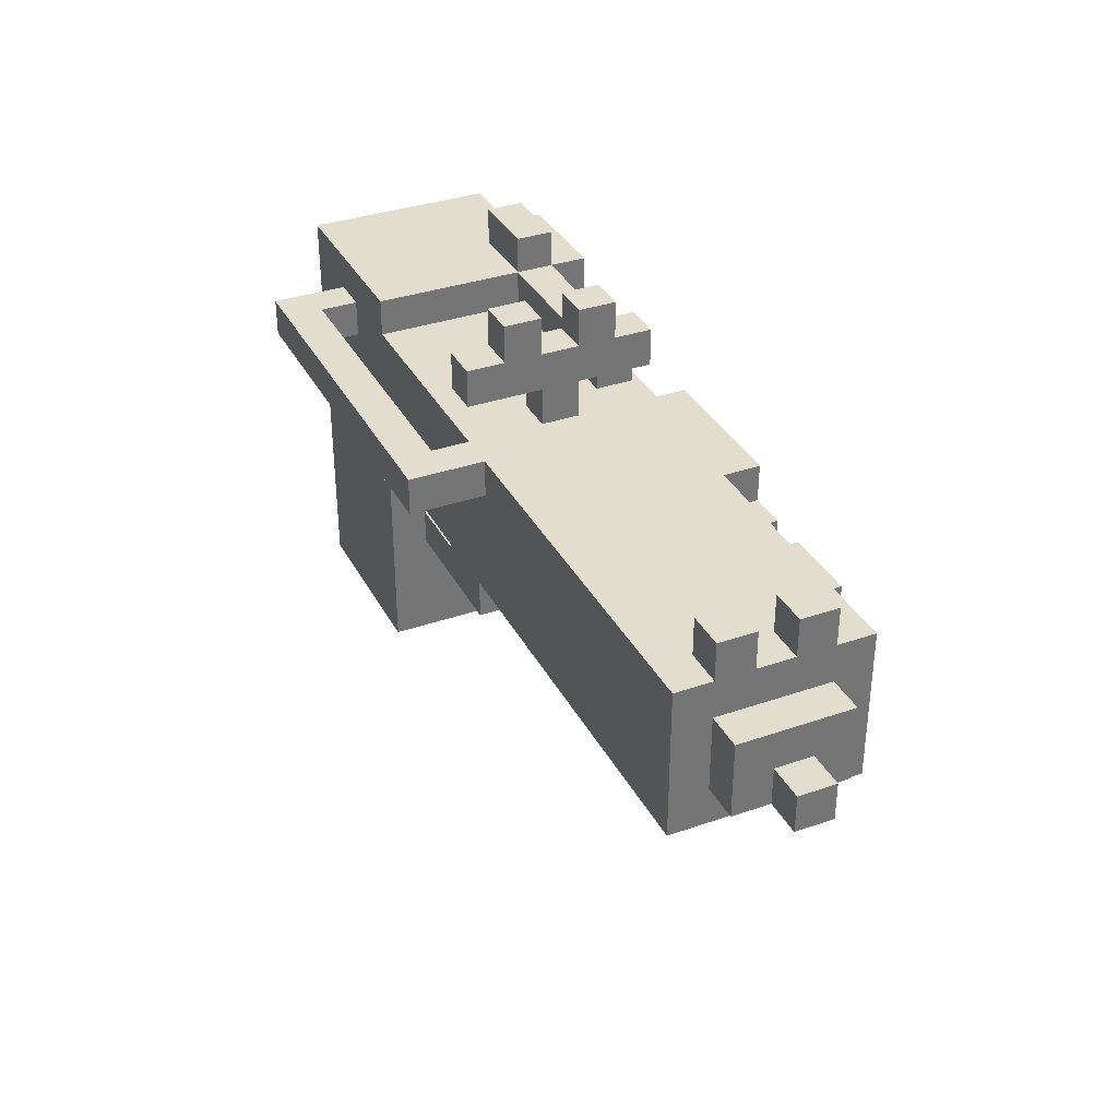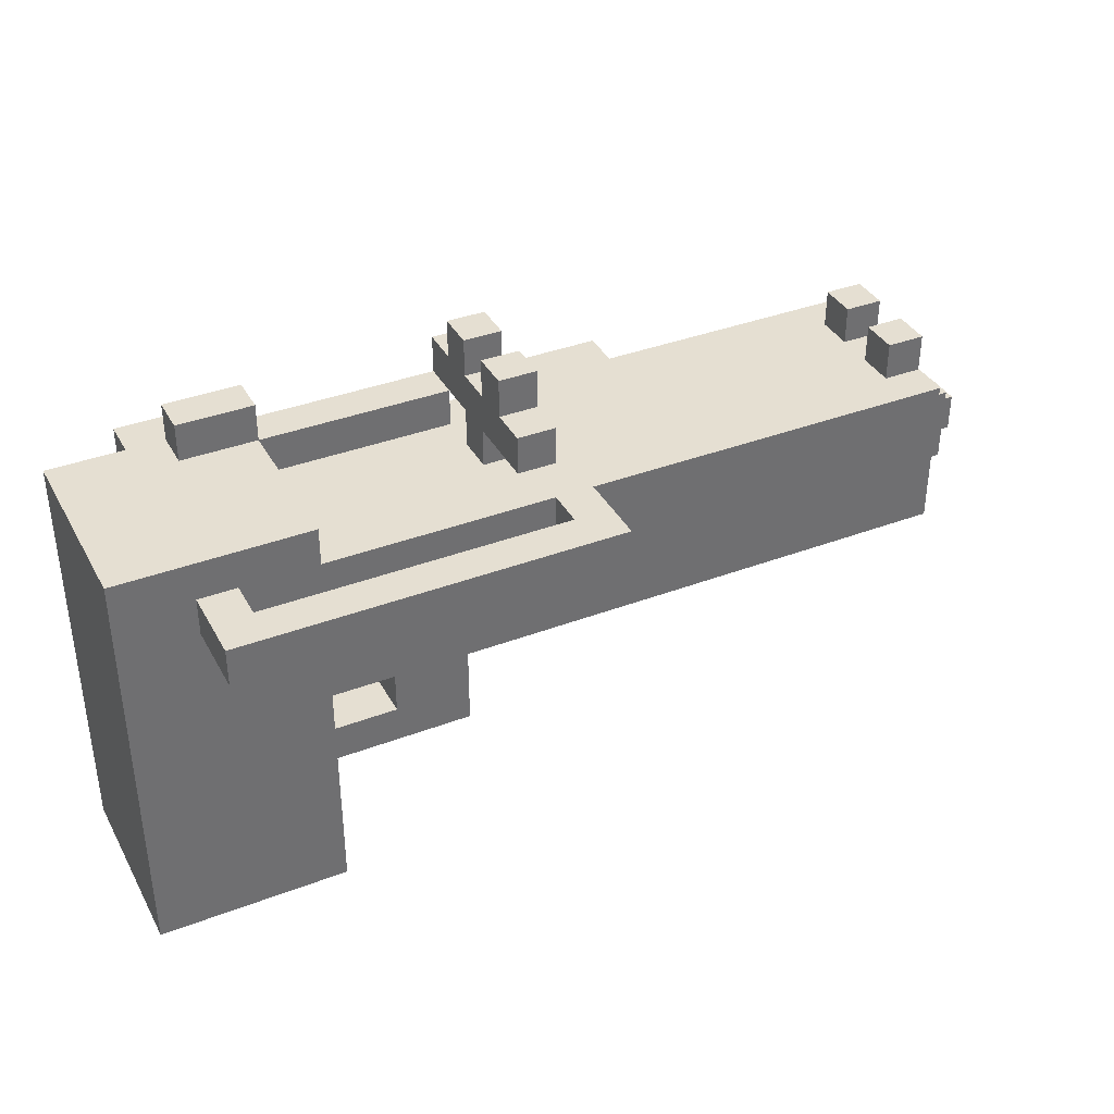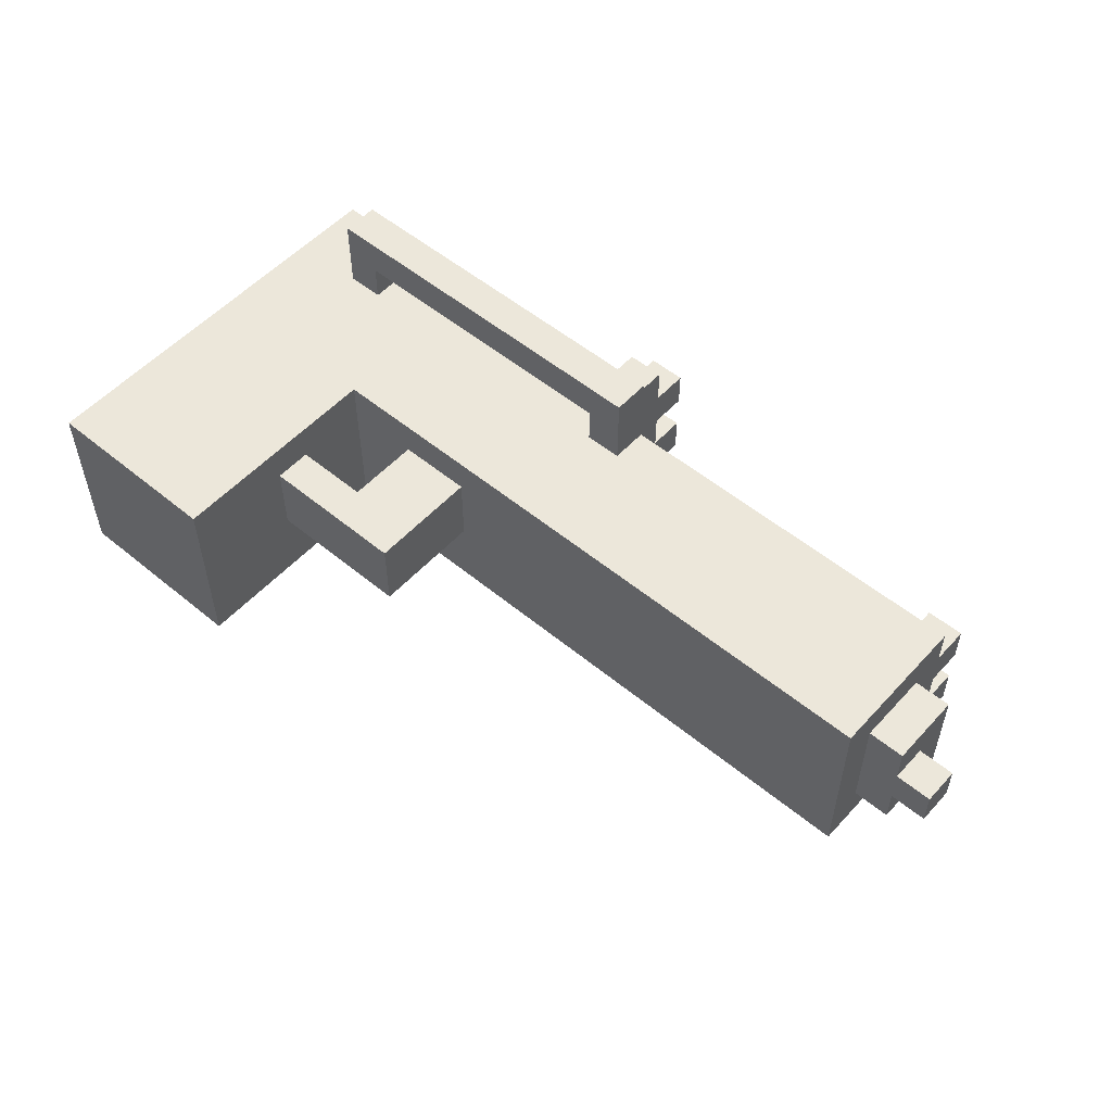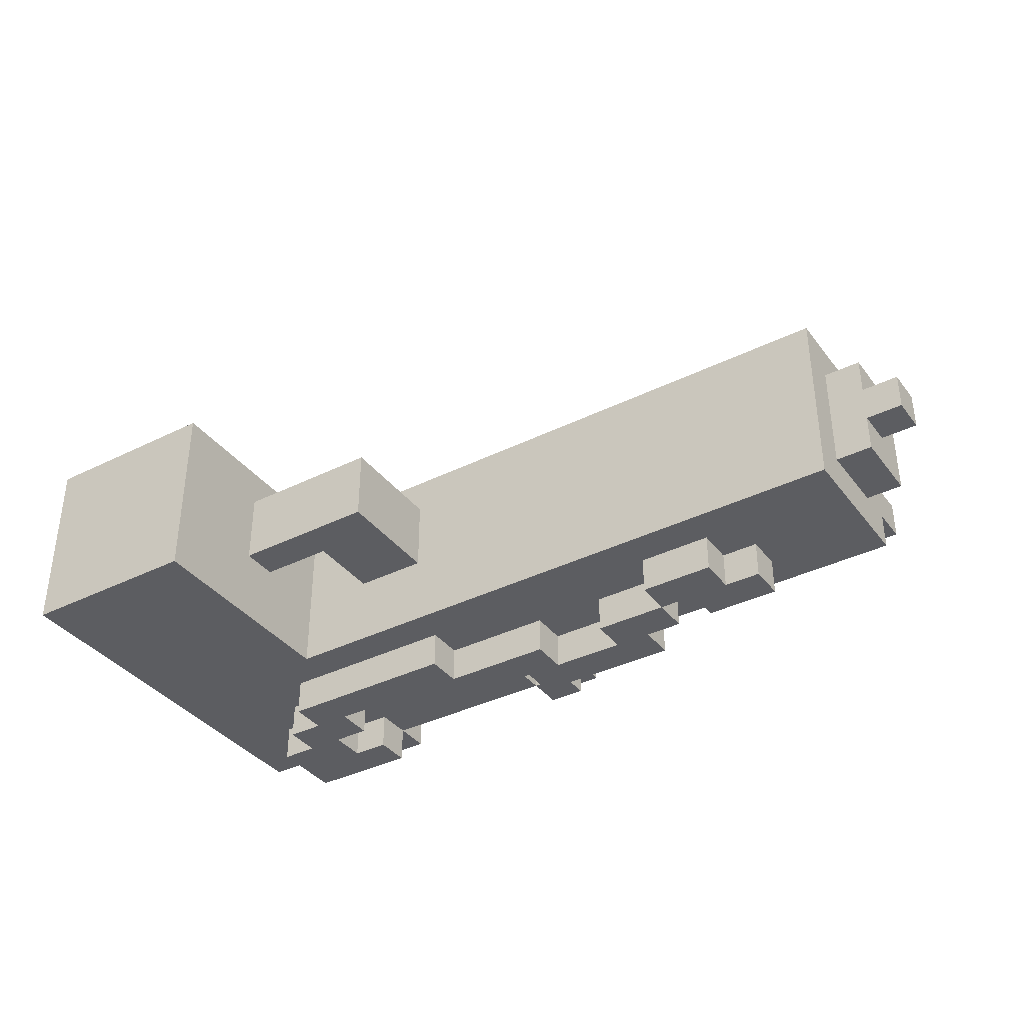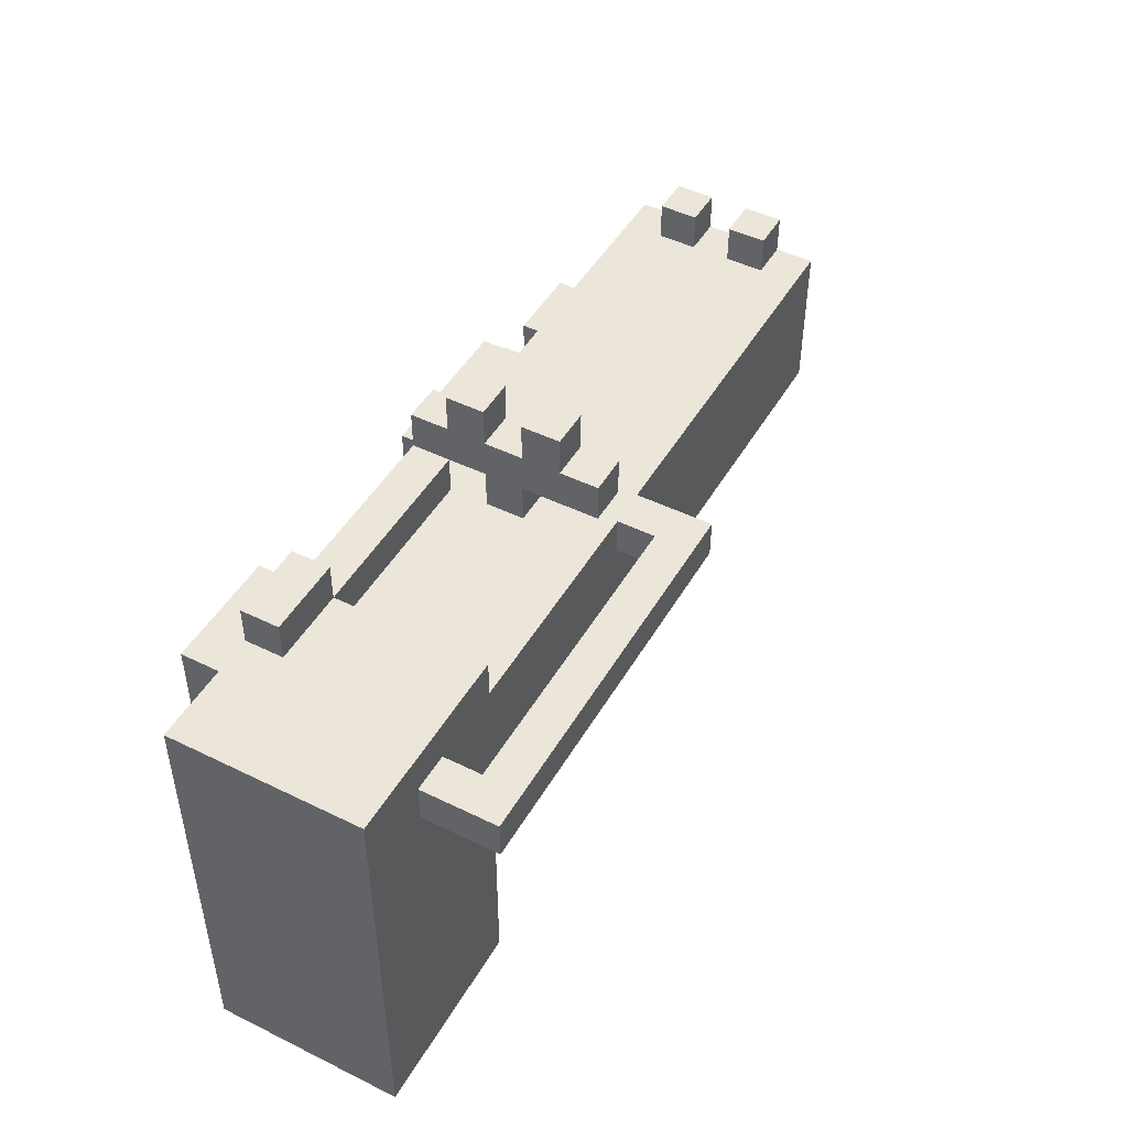
<metadata>
{"format":"obj","ext":"obj","renderer":"f3d","projection":"perspective","resolution":1024,"background":"white","views":[{"elev":35.0,"azim":65.2,"up":"+Y"},{"elev":37.3,"azim":-26.0,"up":"+Y"},{"elev":53.8,"azim":41.3,"up":"+Z"},{"elev":-37.1,"azim":32.6,"up":"+Z"},{"elev":47.4,"azim":-61.0,"up":"+Y"}]}
</metadata>
<code>
g Gun
v -12 0 4
v -12 0 -1
v -12 11 4
v -12 11 -1
v -10 9 6
v -10 9 4
v -10 9 -1
v -10 9 -2
v -10 10 6
v -10 10 4
v -10 11 -1
v -10 11 -2
v -9 8 -1
v -9 8 -2
v -9 9 -1
v -9 9 -2
v -9 11 -0
v -9 11 -1
v -9 12 -0
v -9 12 -1
v -8 7 -1
v -8 7 -2
v -8 8 -1
v -8 8 -2
v -5 4 3
v -5 4 1
v -5 6 3
v -5 6 1
v -4 8 -1
v -4 8 -2
v -4 9 -1
v -4 9 -2
v -2 10 2
v -2 10 1
v -2 11 4
v -2 11 2
v -2 11 1
v -2 11 -0
v -2 11 -1
v -2 12 4
v -2 12 3
v -2 12 2
v -2 12 1
v -2 12 -0
v -2 12 -1
v -2 13 3
v -2 13 2
v -2 13 1
v -2 13 -0
v -1 9 5
v -1 9 4
v -1 9 -1
v -1 9 -2
v -1 10 5
v -1 10 4
v -1 10 -1
v -1 10 -2
v 2 8 -1
v 2 8 -2
v 2 9 -1
v 2 9 -2
v 4 7 -1
v 4 7 -2
v 4 8 -1
v 4 8 -2
v 5 8 -1
v 5 8 -2
v 5 9 -1
v 5 9 -2
v 9 10 3
v 9 10 2
v 9 10 1
v 9 10 -0
v 9 11 3
v 9 11 2
v 9 11 1
v 9 11 -0
v -9 9 5
v -9 9 4
v -9 10 5
v -9 10 4
v -8 9 -1
v -8 9 -2
v -8 10 -1
v -8 10 -2
v -7 0 4
v -7 0 -1
v -7 3 3
v -7 3 1
v -7 4 3
v -7 4 1
v -7 6 4
v -7 6 -1
v -7 8 -1
v -7 8 -2
v -7 9 -1
v -7 9 -2
v -7 10 4
v -7 10 -0
v -7 10 -1
v -7 10 -2
v -7 11 4
v -7 11 -0
v -7 11 -1
v -7 11 -2
v -7 12 -0
v -7 12 -1
v -3 3 3
v -3 3 1
v -3 6 3
v -3 6 1
v -3 7 -1
v -3 7 -2
v -3 8 -1
v -3 8 -2
v -2 10 -0
v -2 10 -1
v -2 11 -0
v -2 11 -1
v -1 10 2
v -1 10 1
v -1 11 4
v -1 11 2
v -1 11 1
v -1 11 -1
v -1 12 4
v -1 12 3
v -1 12 2
v -1 12 1
v -1 12 -0
v -1 12 -1
v -1 13 3
v -1 13 2
v -1 13 1
v -1 13 -0
v 0 8 -1
v 0 8 -2
v 0 9 6
v 0 9 4
v 0 9 -1
v 0 9 -2
v 0 10 6
v 0 10 4
v 3 9 -1
v 3 9 -2
v 3 10 -1
v 3 10 -2
v 4 8 -1
v 4 8 -2
v 4 9 -1
v 4 9 -2
v 6 7 -1
v 6 7 -2
v 6 8 -1
v 6 8 -2
v 7 8 -1
v 7 8 -2
v 7 9 -1
v 7 9 -2
v 10 6 4
v 10 6 -1
v 10 7 3
v 10 7 -0
v 10 9 3
v 10 9 -0
v 10 10 4
v 10 10 3
v 10 10 2
v 10 10 1
v 10 10 -0
v 10 10 -1
v 10 11 3
v 10 11 2
v 10 11 1
v 10 11 -0
v 11 7 3
v 11 7 2
v 11 7 1
v 11 7 -0
v 11 8 2
v 11 8 1
v 11 9 3
v 11 9 -0
v 12 7 2
v 12 7 1
v 12 8 2
v 12 8 1
v -10 9 6
v -10 10 6
v 0 9 6
v 0 10 6
v -12 0 4
v -12 11 4
v -10 9 4
v -10 10 4
v -9 9 4
v -9 10 4
v -7 0 4
v -7 6 4
v -7 10 4
v -7 11 4
v -2 11 4
v -2 12 4
v -1 9 4
v -1 10 4
v -1 11 4
v -1 12 4
v 0 9 4
v 0 10 4
v 10 6 4
v 10 10 4
v -7 3 3
v -7 4 3
v -5 4 3
v -5 6 3
v -3 3 3
v -3 6 3
v -2 12 3
v -2 13 3
v -1 12 3
v -1 13 3
v 9 10 3
v 9 11 3
v 10 7 3
v 10 9 3
v 10 10 3
v 10 11 3
v 11 7 3
v 11 9 3
v -2 10 2
v -2 11 2
v -1 10 2
v -1 11 2
v 11 7 2
v 11 8 2
v 12 7 2
v 12 8 2
v -2 12 1
v -2 13 1
v -1 12 1
v -1 13 1
v 9 10 1
v 9 11 1
v 10 10 1
v 10 11 1
v -9 11 -0
v -9 12 -0
v -7 10 -0
v -7 11 -0
v -7 12 -0
v -2 10 -0
v -2 11 -0
v -9 9 5
v -9 10 5
v -1 9 5
v -1 10 5
v -2 12 2
v -2 13 2
v -1 12 2
v -1 13 2
v 9 10 2
v 9 11 2
v 10 10 2
v 10 11 2
v -7 3 1
v -7 4 1
v -5 4 1
v -5 6 1
v -3 3 1
v -3 6 1
v -2 10 1
v -2 11 1
v -1 10 1
v -1 11 1
v 11 7 1
v 11 8 1
v 12 7 1
v 12 8 1
v -2 12 -0
v -2 13 -0
v -1 12 -0
v -1 13 -0
v 9 10 -0
v 9 11 -0
v 10 7 -0
v 10 9 -0
v 10 10 -0
v 10 11 -0
v 11 7 -0
v 11 9 -0
v -12 0 -1
v -12 11 -1
v -10 9 -1
v -10 11 -1
v -9 8 -1
v -9 9 -1
v -9 11 -1
v -9 12 -1
v -8 7 -1
v -8 8 -1
v -8 9 -1
v -8 10 -1
v -7 0 -1
v -7 6 -1
v -7 8 -1
v -7 9 -1
v -7 10 -1
v -7 11 -1
v -7 12 -1
v -4 8 -1
v -4 9 -1
v -3 7 -1
v -3 8 -1
v -2 10 -1
v -2 11 -1
v -2 12 -1
v -1 9 -1
v -1 10 -1
v -1 11 -1
v -1 12 -1
v 0 8 -1
v 0 9 -1
v 2 8 -1
v 2 9 -1
v 3 9 -1
v 3 10 -1
v 4 7 -1
v 4 8 -1
v 4 9 -1
v 5 8 -1
v 5 9 -1
v 6 7 -1
v 6 8 -1
v 7 8 -1
v 7 9 -1
v 10 6 -1
v 10 10 -1
v -10 9 -2
v -10 11 -2
v -9 8 -2
v -9 9 -2
v -8 7 -2
v -8 8 -2
v -8 9 -2
v -8 10 -2
v -7 8 -2
v -7 9 -2
v -7 10 -2
v -7 11 -2
v -4 8 -2
v -4 9 -2
v -3 7 -2
v -3 8 -2
v -1 9 -2
v -1 10 -2
v 0 8 -2
v 0 9 -2
v 2 8 -2
v 2 9 -2
v 3 9 -2
v 3 10 -2
v 4 7 -2
v 4 8 -2
v 4 9 -2
v 5 8 -2
v 5 9 -2
v 6 7 -2
v 6 8 -2
v 7 8 -2
v 7 9 -2
v -12 0 4
v -7 0 4
v -12 0 -1
v -7 0 -1
v -7 3 3
v -3 3 3
v -7 3 1
v -3 3 1
v -7 6 4
v 10 6 4
v -5 6 3
v -3 6 3
v -5 6 1
v -3 6 1
v -7 6 -1
v 10 6 -1
v 10 7 3
v 11 7 3
v 11 7 2
v 12 7 2
v 11 7 1
v 12 7 1
v 10 7 -0
v 11 7 -0
v -8 7 -1
v -3 7 -1
v 4 7 -1
v 6 7 -1
v -8 7 -2
v -3 7 -2
v 4 7 -2
v 6 7 -2
v -9 8 -1
v -8 8 -1
v -3 8 -1
v 0 8 -1
v 2 8 -1
v 4 8 -1
v 6 8 -1
v 7 8 -1
v -9 8 -2
v -8 8 -2
v -3 8 -2
v 0 8 -2
v 2 8 -2
v 4 8 -2
v 6 8 -2
v 7 8 -2
v -10 9 6
v 0 9 6
v -9 9 5
v -1 9 5
v -10 9 4
v -9 9 4
v -1 9 4
v 0 9 4
v -10 9 -1
v -9 9 -1
v 0 9 -1
v 2 9 -1
v -10 9 -2
v -9 9 -2
v 0 9 -2
v 2 9 -2
v -8 10 -1
v -7 10 -1
v -8 10 -2
v -7 10 -2
v -2 11 4
v -1 11 4
v -2 11 2
v -1 11 2
v -2 11 1
v -1 11 1
v -2 11 -0
v -2 11 -1
v -1 11 -1
v -7 4 3
v -5 4 3
v -7 4 1
v -5 4 1
v 11 8 2
v 12 8 2
v 11 8 1
v 12 8 1
v -7 8 -1
v -4 8 -1
v 4 8 -1
v 5 8 -1
v -7 8 -2
v -4 8 -2
v 4 8 -2
v 5 8 -2
v 10 9 3
v 11 9 3
v 10 9 -0
v 11 9 -0
v -8 9 -1
v -7 9 -1
v -4 9 -1
v -1 9 -1
v 3 9 -1
v 4 9 -1
v 5 9 -1
v 7 9 -1
v -8 9 -2
v -7 9 -2
v -4 9 -2
v -1 9 -2
v 3 9 -2
v 4 9 -2
v 5 9 -2
v 7 9 -2
v -10 10 6
v 0 10 6
v -9 10 5
v -1 10 5
v -10 10 4
v -9 10 4
v -7 10 4
v -1 10 4
v 0 10 4
v 10 10 4
v 9 10 3
v 10 10 3
v -2 10 2
v -1 10 2
v 9 10 2
v 10 10 2
v -2 10 1
v -1 10 1
v 9 10 1
v 10 10 1
v -7 10 -0
v -2 10 -0
v 9 10 -0
v 10 10 -0
v -2 10 -1
v -1 10 -1
v 3 10 -1
v 10 10 -1
v -1 10 -2
v 3 10 -2
v -12 11 4
v -7 11 4
v 9 11 3
v 10 11 3
v 9 11 2
v 10 11 2
v 9 11 1
v 10 11 1
v -9 11 -0
v -7 11 -0
v -2 11 -0
v 9 11 -0
v 10 11 -0
v -12 11 -1
v -10 11 -1
v -9 11 -1
v -7 11 -1
v -2 11 -1
v -10 11 -2
v -7 11 -2
v -2 12 4
v -1 12 4
v -2 12 3
v -1 12 3
v -2 12 2
v -1 12 2
v -2 12 1
v -1 12 1
v -9 12 -0
v -7 12 -0
v -2 12 -0
v -1 12 -0
v -9 12 -1
v -7 12 -1
v -2 12 -1
v -1 12 -1
v -2 13 3
v -1 13 3
v -2 13 2
v -1 13 2
v -2 13 1
v -1 13 1
v -2 13 -0
v -1 13 -0
f 3 2 1
f 4 2 3
f 9 6 5
f 10 6 9
f 11 8 7
f 12 8 11
f 15 14 13
f 16 14 15
f 19 18 17
f 20 18 19
f 23 22 21
f 24 22 23
f 27 26 25
f 28 26 27
f 31 30 29
f 32 30 31
f 36 34 33
f 37 34 36
f 40 36 35
f 40 39 38
f 40 38 37
f 40 37 36
f 41 39 40
f 42 39 41
f 43 39 42
f 44 39 43
f 45 39 44
f 46 42 41
f 47 42 46
f 48 44 43
f 49 44 48
f 54 51 50
f 55 51 54
f 56 53 52
f 57 53 56
f 60 59 58
f 61 59 60
f 64 63 62
f 65 63 64
f 68 67 66
f 69 67 68
f 74 71 70
f 75 71 74
f 76 73 72
f 77 73 76
f 78 79 80
f 80 79 81
f 82 83 84
f 84 83 85
f 86 87 88
f 88 87 89
f 86 88 90
f 89 87 91
f 86 90 92
f 90 91 92
f 91 87 93
f 92 91 93
f 94 95 96
f 96 95 97
f 98 99 102
f 102 99 103
f 100 101 104
f 104 101 105
f 103 104 106
f 106 104 107
f 108 109 110
f 110 109 111
f 112 113 114
f 114 113 115
f 116 117 118
f 118 117 119
f 120 121 123
f 123 121 124
f 122 123 126
f 124 125 126
f 123 124 126
f 126 125 127
f 127 125 128
f 128 125 129
f 129 125 130
f 130 125 131
f 127 128 132
f 132 128 133
f 129 130 134
f 134 130 135
f 136 137 140
f 140 137 141
f 138 139 142
f 142 139 143
f 144 145 146
f 146 145 147
f 148 149 150
f 150 149 151
f 152 153 154
f 154 153 155
f 156 157 158
f 158 157 159
f 160 161 162
f 162 161 163
f 160 162 164
f 163 161 165
f 160 164 166
f 164 165 166
f 166 165 167
f 167 165 168
f 168 165 169
f 165 161 170
f 169 165 170
f 170 161 171
f 167 168 172
f 172 168 173
f 169 170 174
f 174 170 175
f 176 177 180
f 178 179 181
f 176 180 182
f 180 181 182
f 181 179 183
f 182 181 183
f 184 185 186
f 186 185 187
f 190 189 188
f 191 189 190
f 194 193 192
f 195 193 194
f 196 194 192
f 197 193 195
f 198 196 192
f 198 197 196
f 199 197 198
f 200 193 197
f 200 197 199
f 201 193 200
f 204 200 199
f 205 200 204
f 206 203 202
f 207 203 206
f 208 204 199
f 210 208 199
f 210 209 208
f 211 209 210
f 214 213 212
f 216 214 212
f 216 215 214
f 217 215 216
f 220 219 218
f 221 219 220
f 226 223 222
f 227 223 226
f 228 225 224
f 229 225 228
f 232 231 230
f 233 231 232
f 236 235 234
f 237 235 236
f 240 239 238
f 241 239 240
f 244 243 242
f 245 243 244
f 249 247 246
f 250 247 249
f 251 249 248
f 252 249 251
f 253 254 255
f 255 254 256
f 257 258 259
f 259 258 260
f 261 262 263
f 263 262 264
f 265 266 267
f 265 267 269
f 267 268 269
f 269 268 270
f 271 272 273
f 273 272 274
f 275 276 277
f 277 276 278
f 279 280 281
f 281 280 282
f 283 284 287
f 287 284 288
f 285 286 289
f 289 286 290
f 291 292 293
f 293 292 294
f 291 293 295
f 295 293 296
f 291 295 299
f 299 295 300
f 291 299 303
f 303 299 304
f 301 302 306
f 306 302 307
f 297 298 308
f 308 298 309
f 306 307 310
f 305 306 310
f 310 307 311
f 304 299 312
f 311 307 314
f 307 308 314
f 314 308 315
f 311 314 317
f 317 314 318
f 315 316 319
f 319 316 320
f 312 313 321
f 312 321 323
f 321 322 323
f 323 322 324
f 304 312 327
f 312 323 327
f 327 323 328
f 325 326 329
f 328 329 330
f 329 326 331
f 330 329 331
f 304 327 332
f 332 333 334
f 331 326 335
f 332 334 336
f 334 335 336
f 304 332 336
f 335 326 337
f 336 335 337
f 338 339 341
f 340 341 343
f 341 339 344
f 343 341 344
f 344 339 345
f 342 343 346
f 343 344 346
f 346 344 347
f 345 339 348
f 348 339 349
f 342 346 350
f 342 350 352
f 350 351 352
f 352 351 353
f 353 351 354
f 353 354 356
f 354 355 356
f 356 355 357
f 357 355 359
f 359 355 360
f 358 359 360
f 360 355 361
f 358 360 363
f 363 360 364
f 362 363 365
f 362 365 367
f 365 366 367
f 367 366 368
f 368 366 369
f 369 366 370
f 373 372 371
f 374 372 373
f 377 376 375
f 378 376 377
f 381 380 379
f 382 380 381
f 383 381 379
f 384 380 382
f 385 383 379
f 385 384 383
f 386 380 384
f 386 384 385
f 389 388 387
f 391 389 387
f 391 390 389
f 392 390 391
f 393 391 387
f 394 391 393
f 399 396 395
f 400 396 399
f 401 398 397
f 402 398 401
f 411 404 403
f 412 404 411
f 413 406 405
f 414 406 413
f 415 408 407
f 416 408 415
f 417 410 409
f 418 410 417
f 421 420 419
f 422 420 421
f 423 421 419
f 424 421 423
f 425 420 422
f 426 420 425
f 431 428 427
f 432 428 431
f 433 430 429
f 434 430 433
f 437 436 435
f 438 436 437
f 441 440 439
f 442 440 441
f 445 444 443
f 446 444 445
f 447 444 446
f 448 449 450
f 450 449 451
f 452 453 454
f 454 453 455
f 456 457 460
f 460 457 461
f 458 459 462
f 462 459 463
f 464 465 466
f 466 465 467
f 468 469 476
f 476 469 477
f 470 471 478
f 478 471 479
f 472 473 480
f 480 473 481
f 474 475 482
f 482 475 483
f 484 485 486
f 486 485 487
f 484 486 488
f 488 486 489
f 487 485 491
f 491 485 492
f 492 493 494
f 491 492 494
f 490 491 494
f 494 493 495
f 490 494 496
f 496 494 497
f 497 494 498
f 490 496 500
f 498 499 501
f 497 498 501
f 501 499 502
f 502 499 503
f 490 500 504
f 500 501 504
f 501 502 504
f 504 502 505
f 505 502 506
f 506 507 508
f 505 506 508
f 508 507 509
f 509 507 510
f 510 507 511
f 509 510 512
f 512 510 513
f 516 517 518
f 518 517 519
f 514 515 522
f 522 515 523
f 520 521 525
f 525 521 526
f 514 522 527
f 527 522 528
f 528 522 529
f 523 524 530
f 530 524 531
f 528 529 532
f 529 530 532
f 532 530 533
f 534 535 536
f 536 535 537
f 538 539 540
f 540 539 541
f 542 543 546
f 546 543 547
f 544 545 548
f 548 545 549
f 550 551 552
f 552 551 553
f 554 555 556
f 556 555 557

</code>
